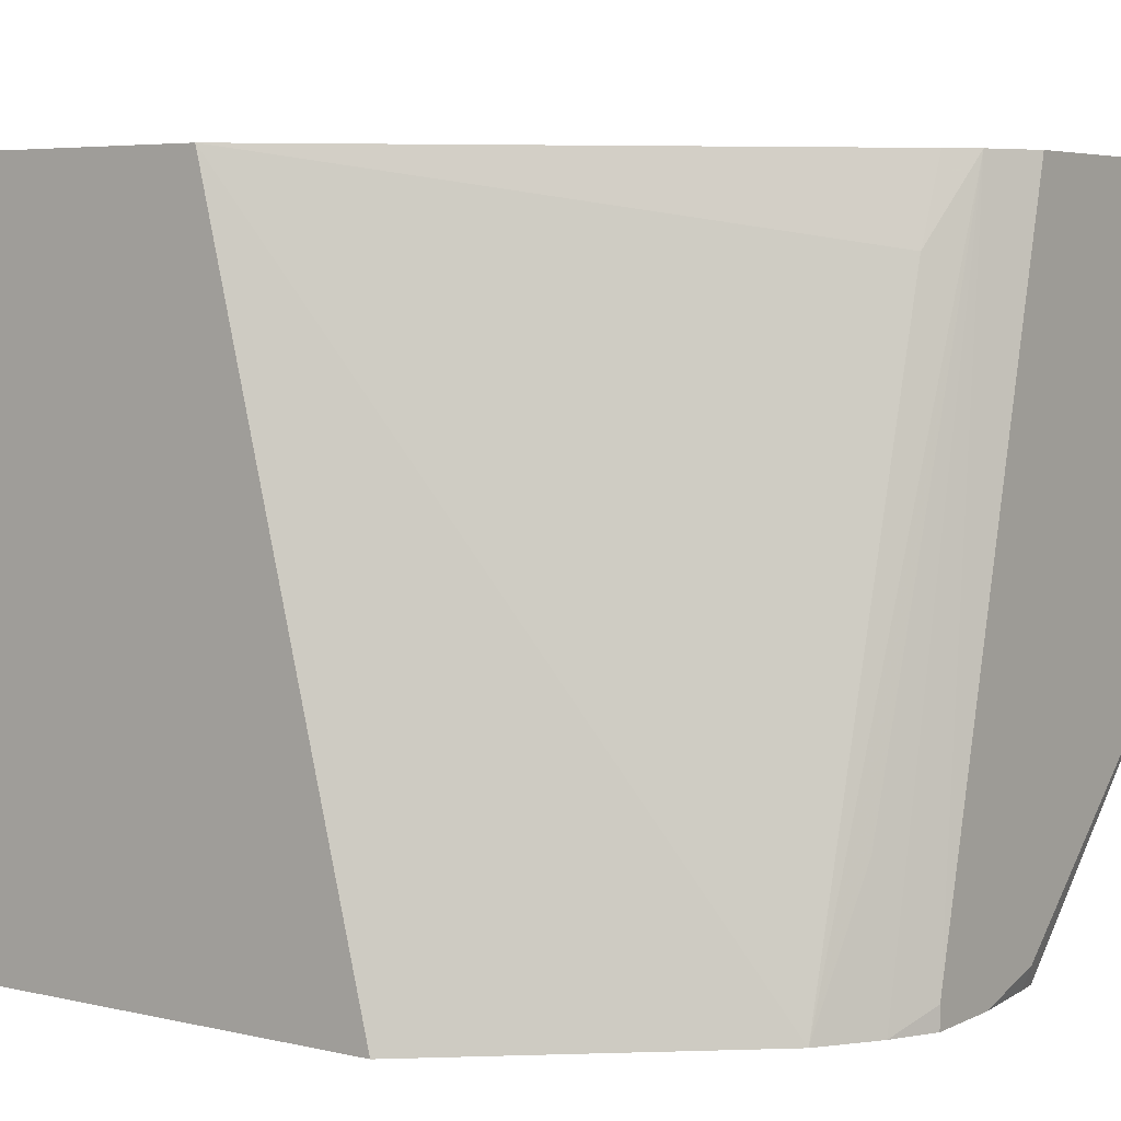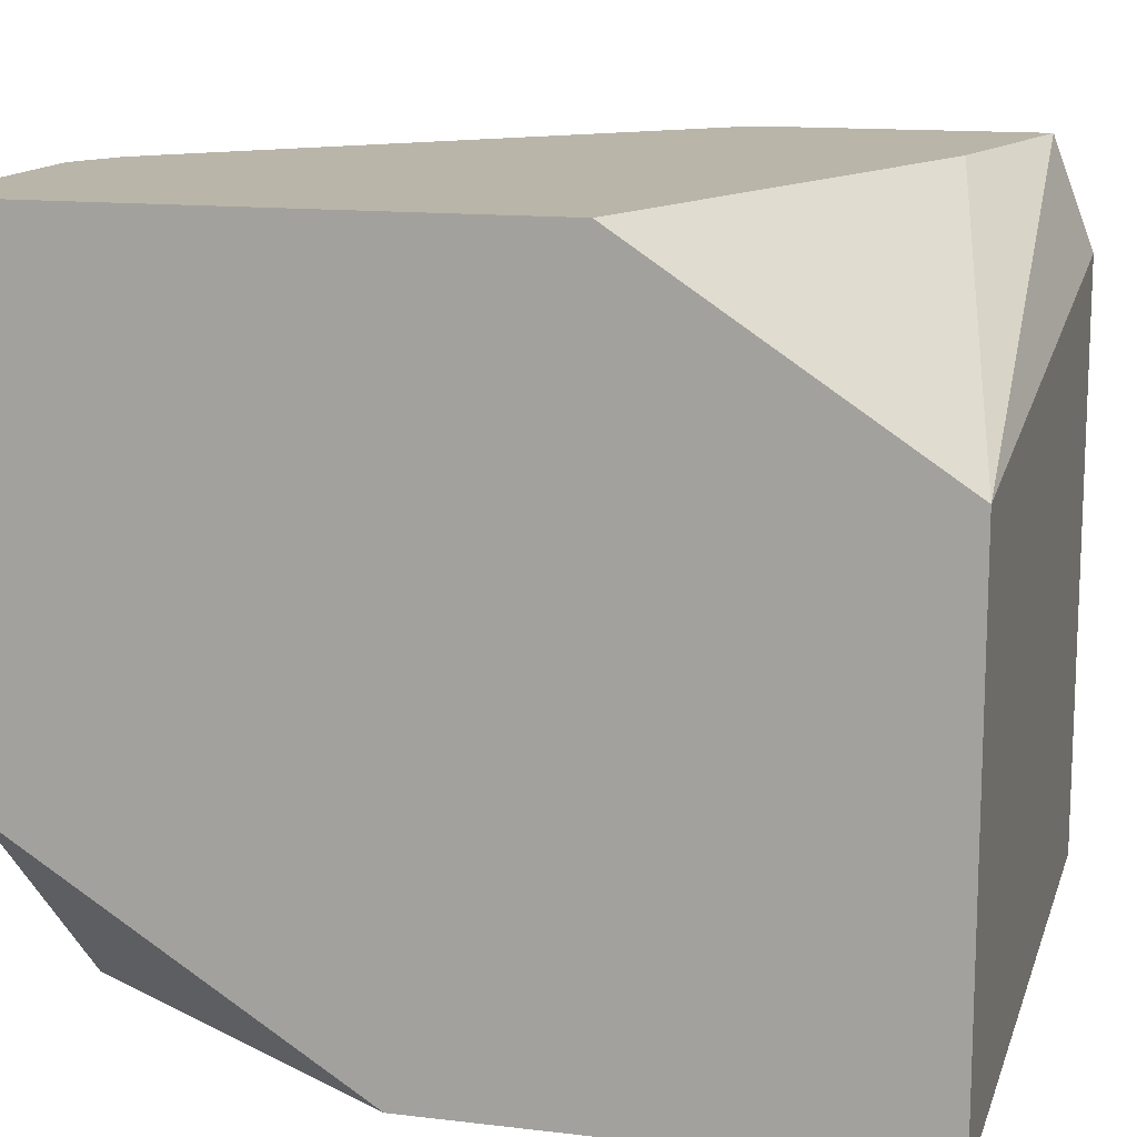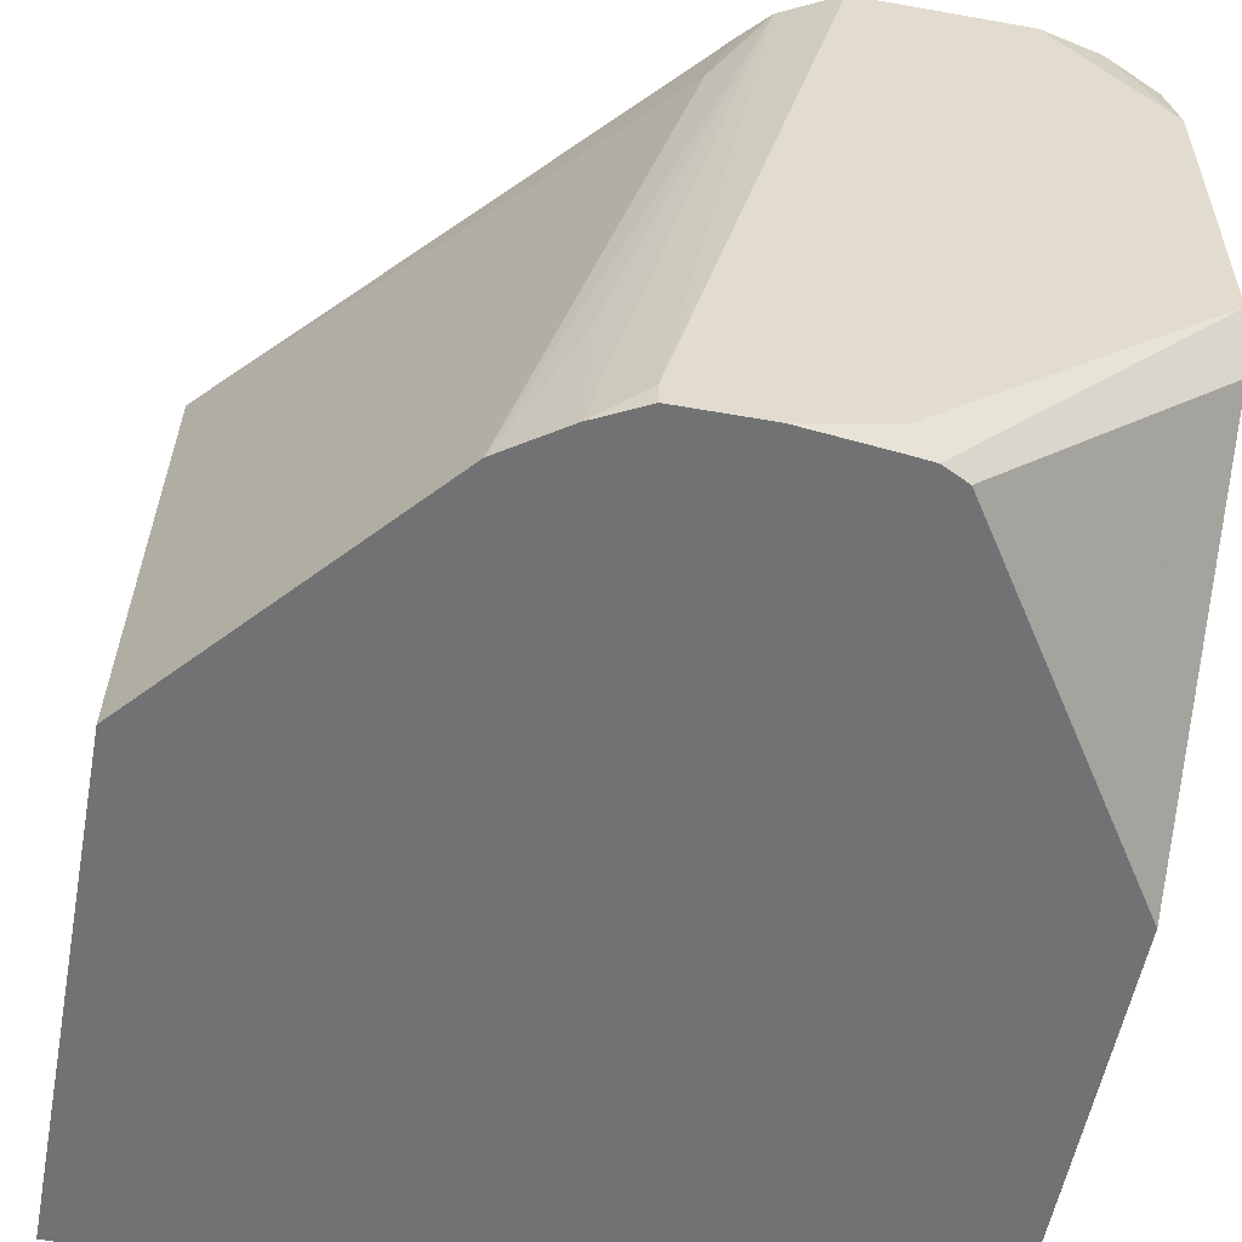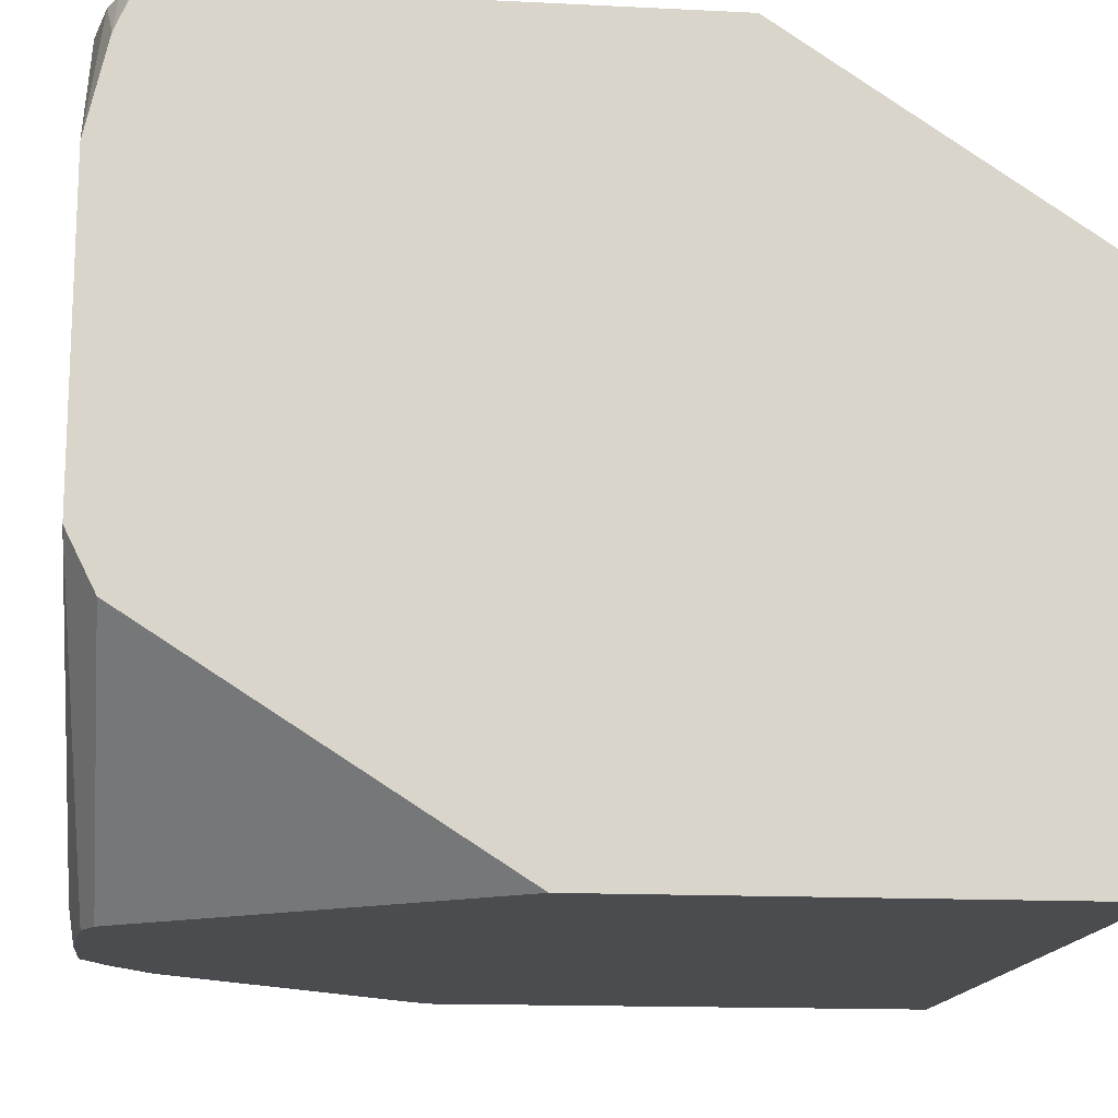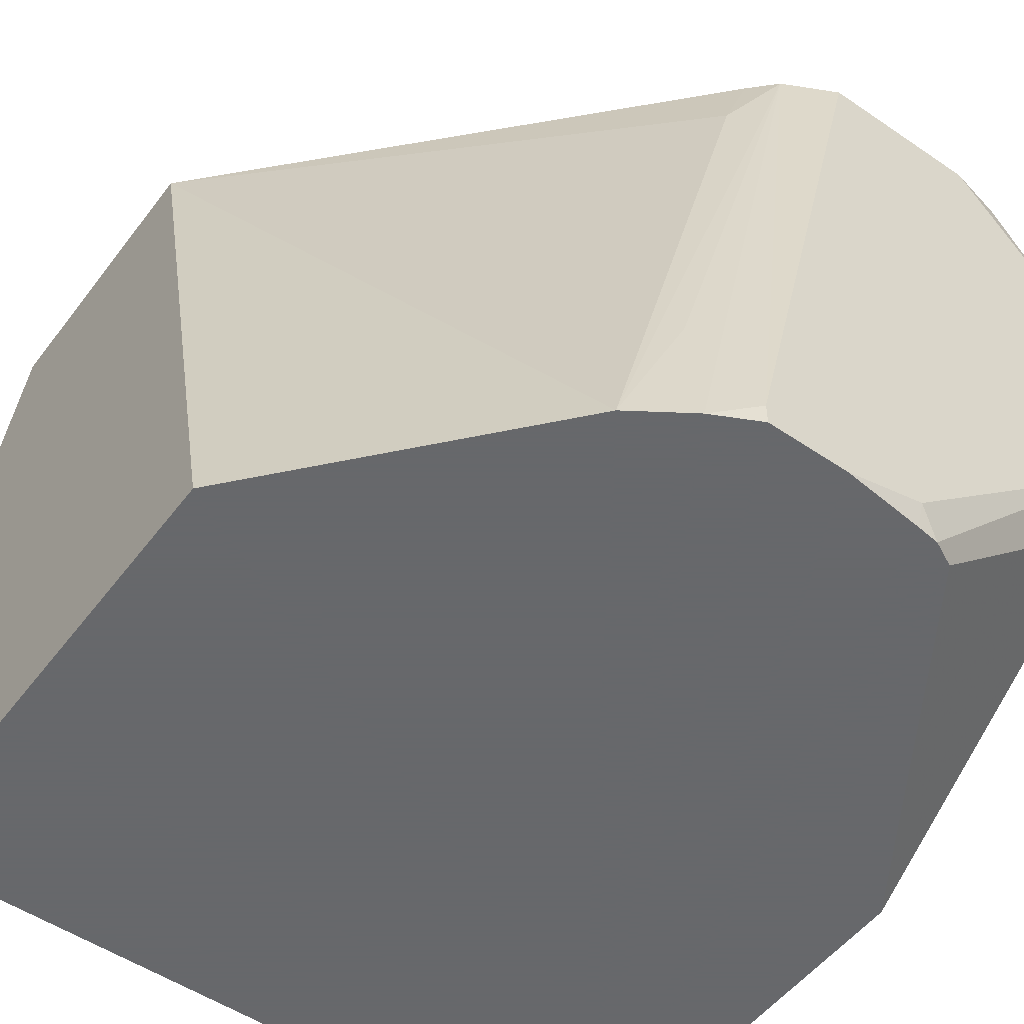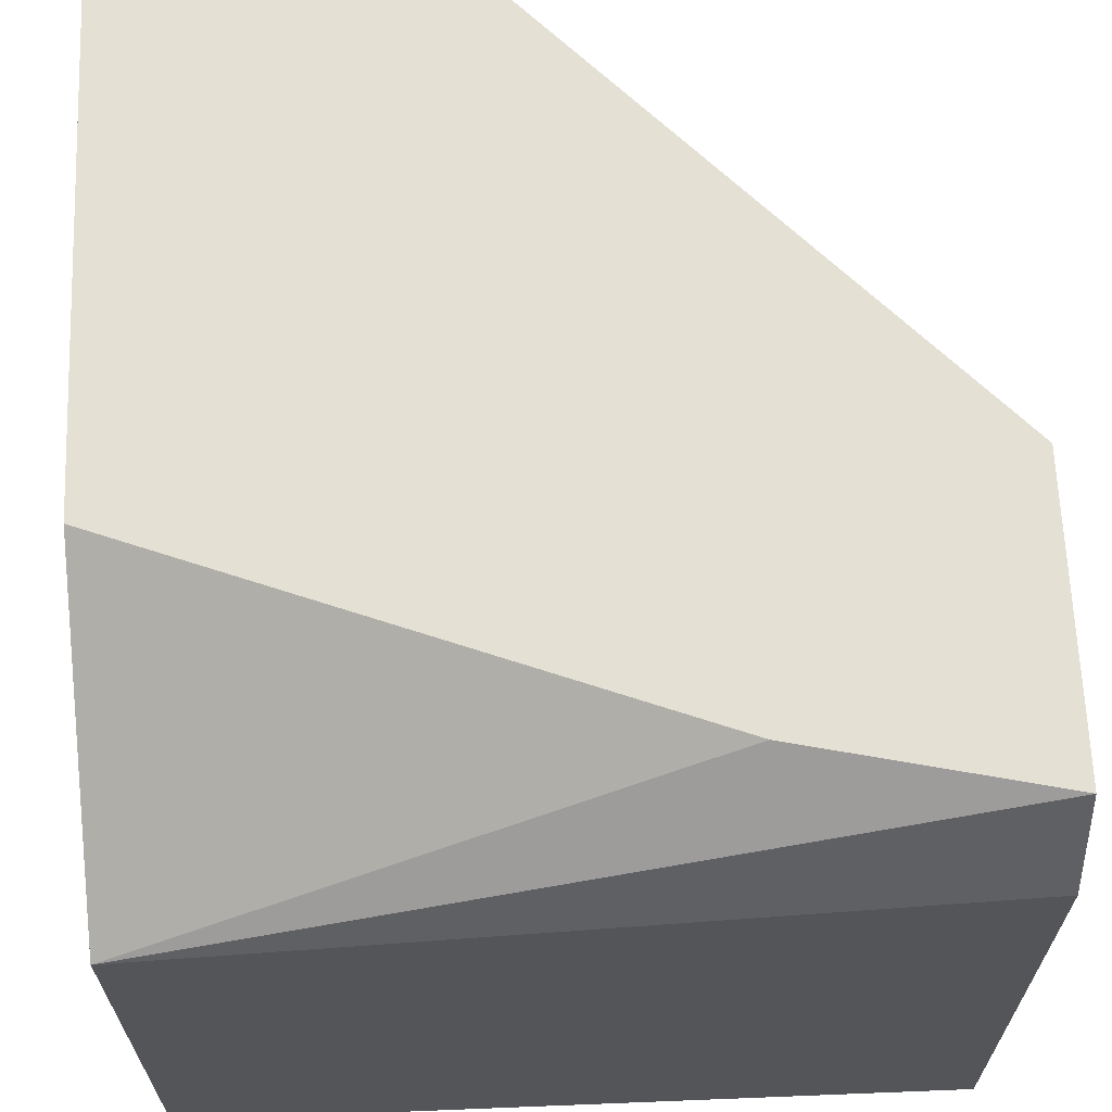
<metadata>
{"format":"obj","ext":"obj","renderer":"f3d","projection":"perspective","resolution":1024,"background":"white","views":[{"elev":5.3,"azim":-54.6,"up":"+Z"},{"elev":13.6,"azim":105.0,"up":"+Z"},{"elev":-55.4,"azim":-10.6,"up":"+Z"},{"elev":-14.9,"azim":83.9,"up":"+Z"},{"elev":-52.3,"azim":-36.2,"up":"+Z"},{"elev":65.4,"azim":177.7,"up":"+Z"}]}
</metadata>
<code>
v -0.1653 -0.5394 0.1499
v -0.3084 -0.5394 0.1499
v -0.1653 -0.5394 0.2467
v -0.1653 -0.6256 0.1499
v -0.3084 -0.5394 0.2621
v -0.3084 -0.6335 0.1499
v -0.3084 -0.5473 0.283
v -0.2641 -0.557 0.283
v -0.1653 -0.5941 0.283
v -0.1653 -0.6886 0.1901
v -0.207 -0.6893 0.1499
v -0.266 -0.6823 0.1499
v -0.3084 -0.6012 0.283
v -0.1653 -0.6864 0.283
v -0.1653 -0.6937 0.2004
v -0.2116 -0.6916 0.1499
v -0.2578 -0.6877 0.1499
v -0.2544 -0.686 0.1773
v -0.2261 -0.6886 0.283
v -0.2364 -0.6835 0.2672
v -0.2309 -0.6838 0.283
v -0.1663 -0.6871 0.283
v -0.1653 -0.6899 0.2751
v -0.1653 -0.6937 0.2578
v -0.2158 -0.6937 0.1542
v -0.2158 -0.6921 0.1499
v -0.2552 -0.6895 0.1499
v -0.2467 -0.6937 0.1542
v -0.2214 -0.691 0.283
v -0.1702 -0.6894 0.283
v -0.1739 -0.6913 0.283
v -0.185 -0.6937 0.283
v -0.2313 -0.6937 0.1499
v -0.2467 -0.6937 0.1499
v -0.2158 -0.6937 0.283
f 14 22 23
f 13 20 21
f 12 20 13
f 12 19 20
f 12 18 19
f 7 14 9
f 11 15 16
f 10 15 11
f 7 9 8
f 7 22 14
f 7 30 22
f 15 24 32
f 12 17 18
f 15 32 35
f 19 21 20
f 15 28 34
f 25 33 26
f 24 31 32
f 23 31 24
f 23 30 31
f 22 30 23
f 7 31 30
f 15 35 28
f 19 28 29
f 18 27 19
f 17 27 18
f 16 25 26
f 15 25 16
f 15 33 25
f 15 34 33
f 19 27 28
f 7 32 31
f 2 7 5
f 7 29 35
f 27 34 28
f 1 2 5
f 1 5 3
f 1 3 9
f 1 9 14
f 1 14 23
f 1 23 24
f 1 24 15
f 1 15 10
f 1 10 4
f 1 4 11
f 1 11 16
f 1 16 26
f 1 26 33
f 7 35 32
f 1 33 34
f 1 27 17
f 1 17 12
f 1 12 6
f 1 6 2
f 2 6 13
f 2 13 7
f 3 5 7
f 3 7 8
f 3 8 9
f 4 10 11
f 6 12 13
f 7 13 21
f 7 21 19
f 7 19 29
f 1 34 27
f 28 35 29

</code>
